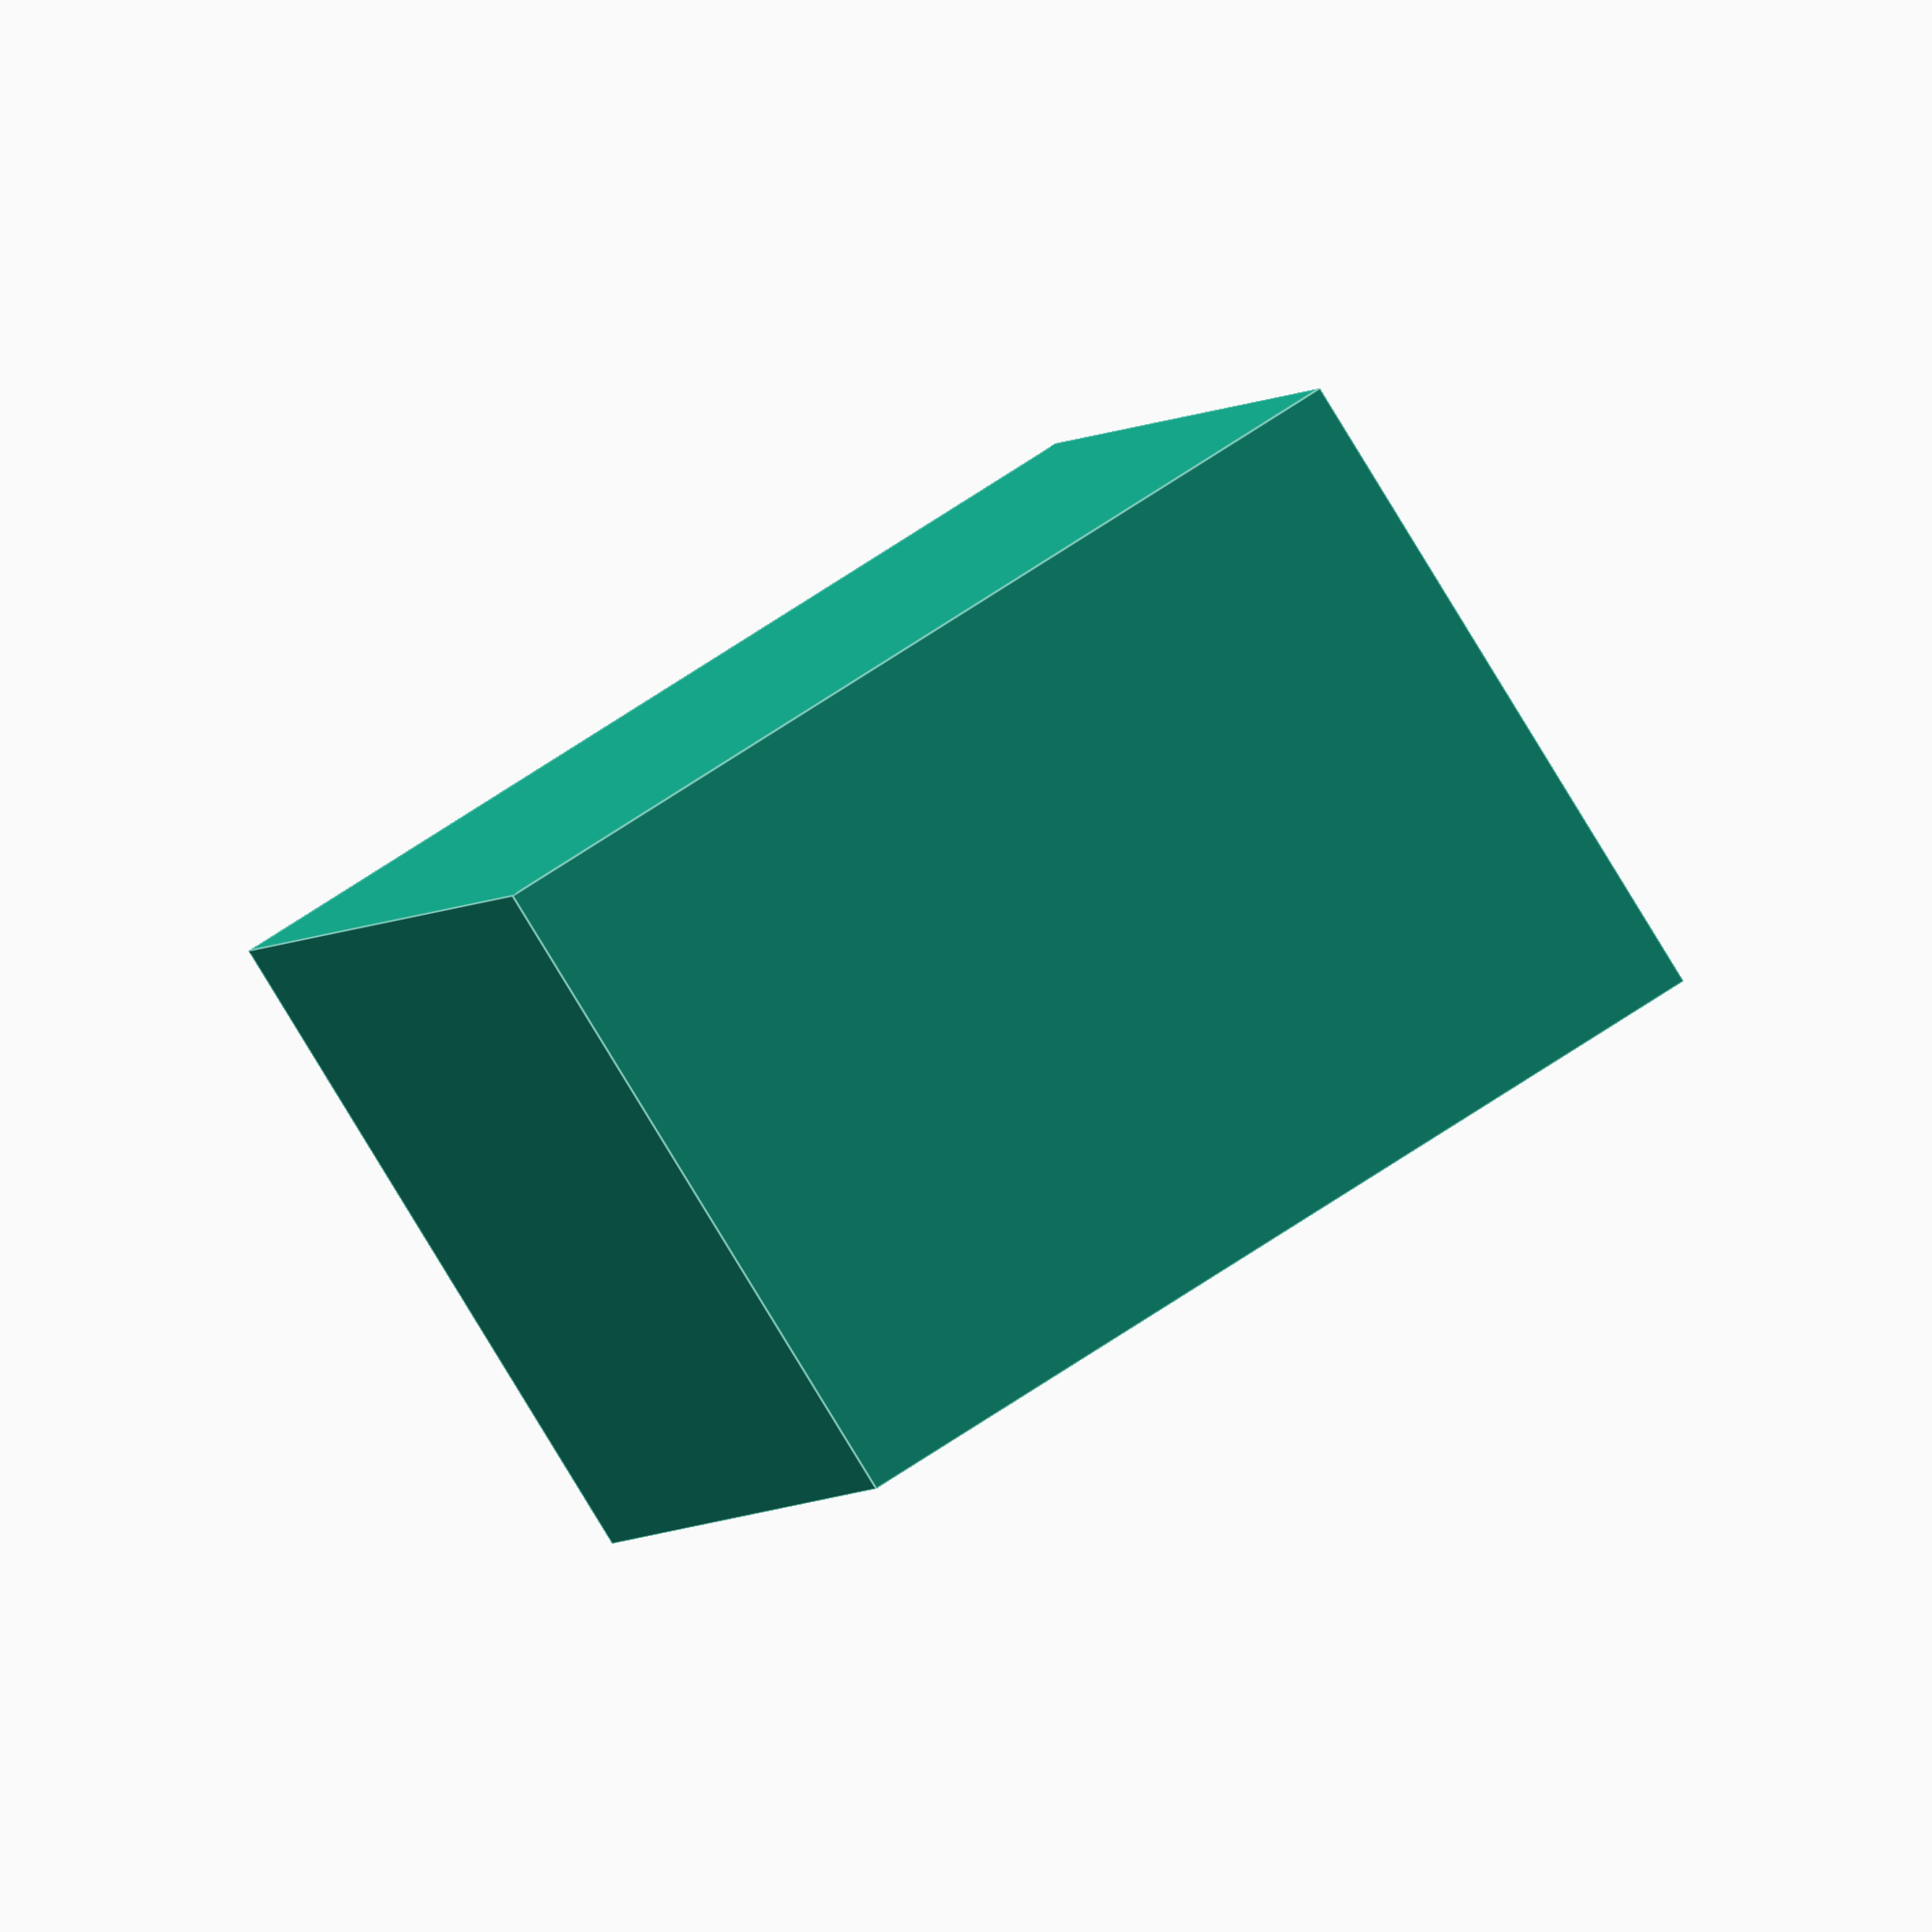
<openscad>
/**
*  Powersupply End Cover for non vented power supply
*   Created for use with the power supply provided
*   with a 2017 Tevo Tarantula i3 3D printer where the PS
*   has no vents for air intake except at the terminal 
*   block end. The fan is mounted at the other end and
*   blows air out of the unit.
*  
*  Designed to stand on it's end.
*
*
*
*
**/



// Create variables for the size of the power supply
// include fudge factor for plastic contraction

psHeight = 51;
psWidth = 111;
psDepth = 75; // how 'tall' to make the cover
//switchHeight
//switchWidth

dcOutWidth=17;
dcOutHeight=16;

thickness=3;
/*===============Execute===================*/

// translate([0,(psHeight/2)]) 
cover();

/*===============Modules====================*/

module cover() {
    difference() {
        cube([psWidth + thickness, psHeight + thickness ,psDepth]);
        translate([thickness/2,thickness/2,thickness/2]) cube([psWidth,psHeight,psDepth]);
        dcHole();
    }
}

module dcHole() {
    translate([thickness+1,dcOutWidth+3*thickness, 3*thickness]) { 
        rotate([90,0,-90]) {
            cube([dcOutWidth,dcOutHeight,thickness+2]);
        }
    }
}
</openscad>
<views>
elev=288.2 azim=251.0 roll=236.5 proj=o view=edges
</views>
